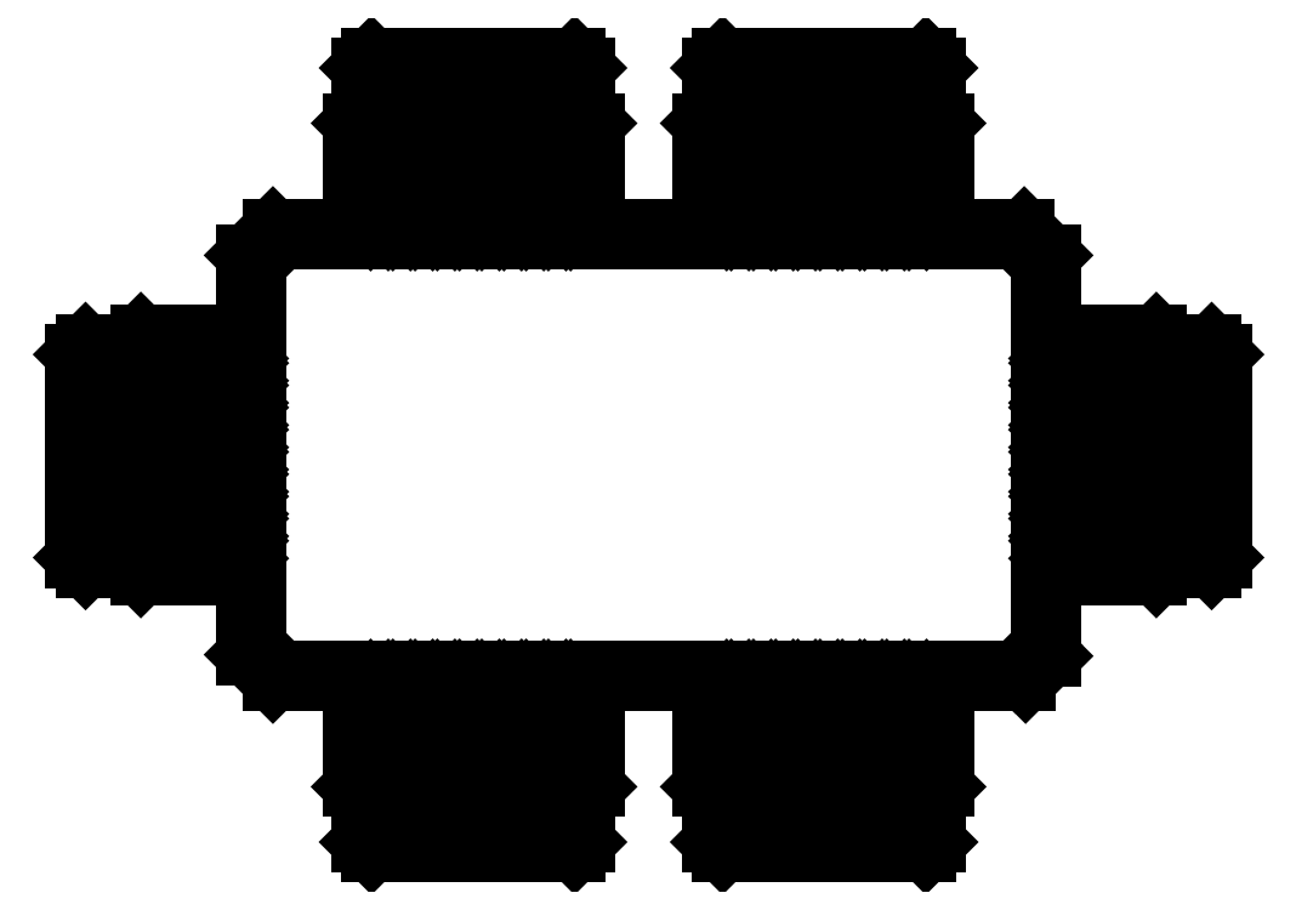
<metadata>
{"format":"dxf","ext":"dxf","renderer":"ezdxf+matplotlib","layout":"modelspace","background":"white","min_lineweight":24,"dpi":150}
</metadata>
<code>
0
SECTION
2
ENTITIES
0
LINE
8
0
10
-0.7447
20
-0.7208
30
0
11
-0.7647
21
-0.7208
31
0
0
LINE
8
0
10
-0.7847
20
-0.7008
30
0
11
-0.7647
21
-0.7208
31
0
0
LINE
8
0
10
-0.7447
20
-0.7208
30
0
11
-0.7447
21
-0.6968
31
0
0
LINE
8
0
10
-0.6947
20
-0.6767
30
0
11
-0.7447
21
-0.6768
31
0
0
LINE
8
0
10
-0.6947
20
-0.6967
30
0
11
-0.7447
21
-0.6968
31
0
0
LINE
8
0
10
-0.7447
20
-0.6968
30
0
11
-0.7447
21
-0.6768
31
0
0
LINE
8
0
10
-0.7447
20
-0.691
30
0
11
-0.7447
21
-0.6768
31
0
0
LINE
8
0
10
-0.6947
20
-0.6967
30
0
11
-0.6947
21
-0.6767
31
0
0
LINE
8
0
10
-0.7447
20
-0.3168
30
0
11
-0.6947
21
-0.3168
31
0
0
LINE
8
0
10
-0.7447
20
-0.2968
30
0
11
-0.6947
21
-0.2968
31
0
0
LINE
8
0
10
-0.7647
20
-0.2767
30
0
11
-0.7847
21
-0.2967
31
0
0
LINE
8
0
10
-0.7447
20
-0.2767
30
0
11
-0.7647
21
-0.2767
31
0
0
LINE
8
0
10
-0.7447
20
-0.2968
30
0
11
-0.7447
21
-0.2767
31
0
0
LINE
8
0
10
-0.7447
20
-0.3168
30
0
11
-0.7447
21
-0.2968
31
0
0
LINE
8
0
10
-0.7447
20
-0.3168
30
0
11
-0.7447
21
-0.2968
31
0
0
LINE
8
0
10
-0.6947
20
-0.3168
30
0
11
-0.6947
21
-0.2967
31
0
0
LINE
8
0
10
-0.7847
20
-0.4987
30
0
11
-0.7847
21
-0.2967
31
0
0
LINE
8
0
10
-0.7447
20
-0.4987
30
0
11
-0.7447
21
-0.3168
31
0
0
LINE
8
0
10
-0.7847
20
-0.7008
30
0
11
-0.7847
21
-0.4987
31
0
0
LINE
8
0
10
-0.7447
20
-0.6768
30
0
11
-0.7447
21
-0.4987
31
0
0
LINE
8
0
10
-0.6947
20
-0.6767
30
0
11
-0.6947
21
-0.3168
31
0
0
LINE
8
0
10
1.155
20
-0.8967
30
0
11
1.105
21
-0.9467
31
0
0
LINE
8
0
10
1.455
20
-0.7208
30
0
11
1.455
21
-0.6968
31
0
0
LINE
8
0
10
1.495
20
-0.7008
30
0
11
1.475
21
-0.7208
31
0
0
LINE
8
0
10
1.455
20
-0.7208
30
0
11
1.475
21
-0.7208
31
0
0
LINE
8
0
10
1.405
20
-0.6967
30
0
11
1.455
21
-0.6968
31
0
0
LINE
8
0
10
1.405
20
-0.6767
30
0
11
1.455
21
-0.6768
31
0
0
LINE
8
0
10
1.405
20
-0.6967
30
0
11
1.405
21
-0.6767
31
0
0
LINE
8
0
10
1.455
20
-0.691
30
0
11
1.455
21
-0.6768
31
0
0
LINE
8
0
10
1.455
20
-0.6968
30
0
11
1.455
21
-0.6768
31
0
0
LINE
8
0
10
1.405
20
-0.6967
30
0
11
1.365
21
-0.7367
31
0
0
LINE
8
0
10
1.155
20
-0.7367
30
0
11
1.365
21
-0.7367
31
0
0
LINE
8
0
10
1.155
20
-0.7067
30
0
11
1.365
21
-0.7067
31
0
0
LINE
8
0
10
1.475
20
-0.2767
30
0
11
1.495
21
-0.2967
31
0
0
LINE
8
0
10
1.455
20
-0.2767
30
0
11
1.475
21
-0.2767
31
0
0
LINE
8
0
10
1.455
20
-0.2968
30
0
11
1.455
21
-0.2767
31
0
0
LINE
8
0
10
1.455
20
-0.3168
30
0
11
1.405
21
-0.3168
31
0
0
LINE
8
0
10
1.455
20
-0.2968
30
0
11
1.405
21
-0.2968
31
0
0
LINE
8
0
10
1.365
20
-0.2567
30
0
11
1.405
21
-0.2967
31
0
0
LINE
8
0
10
1.405
20
-0.3168
30
0
11
1.405
21
-0.2967
31
0
0
LINE
8
0
10
1.455
20
-0.3168
30
0
11
1.455
21
-0.2968
31
0
0
LINE
8
0
10
1.455
20
-0.3168
30
0
11
1.455
21
-0.2968
31
0
0
LINE
8
0
10
1.495
20
-0.4987
30
0
11
1.495
21
-0.2967
31
0
0
LINE
8
0
10
1.455
20
-0.4987
30
0
11
1.455
21
-0.3168
31
0
0
LINE
8
0
10
1.365
20
-0.2567
30
0
11
1.155
21
-0.2567
31
0
0
LINE
8
0
10
1.365
20
-0.2867
30
0
11
1.155
21
-0.2867
31
0
0
LINE
8
0
10
1.495
20
-0.7008
30
0
11
1.495
21
-0.4987
31
0
0
LINE
8
0
10
1.455
20
-0.6768
30
0
11
1.455
21
-0.4987
31
0
0
LINE
8
0
10
1.405
20
-0.6767
30
0
11
1.405
21
-0.3168
31
0
0
LINE
8
0
10
1.155
20
-0.2567
30
0
11
1.155
21
-0.7367
31
0
0
LINE
8
0
10
1.365
20
-0.7067
30
0
11
1.365
21
-0.2867
31
0
0
INSERT
8
0
2
*X0
10
-12.65
20
-7.889
30
0
0
LINE
8
0
10
1.155
20
-0.7367
30
0
11
1.155
21
-0.8967
31
0
0
LINE
8
0
10
1.135
20
-0.8767
30
0
11
1.085
21
-0.9267
31
0
0
LINE
8
0
10
0.9266
20
-1.247
30
0
11
0.9027
21
-1.247
31
0
0
LINE
8
0
10
0.9066
20
-1.287
30
0
11
0.9266
21
-1.267
31
0
0
LINE
8
0
10
0.9266
20
-1.247
30
0
11
0.9266
21
-1.267
31
0
0
LINE
8
0
10
0.9027
20
-1.247
30
0
11
0.8827
21
-1.247
31
0
0
LINE
8
0
10
0.9027
20
-1.247
30
0
11
0.8827
21
-1.247
31
0
0
LINE
8
0
10
0.5027
20
-1.247
30
0
11
0.4825
21
-1.247
31
0
0
LINE
8
0
10
0.4825
20
-1.267
30
0
11
0.5025
21
-1.287
31
0
0
LINE
8
0
10
0.4825
20
-1.247
30
0
11
0.4825
21
-1.267
31
0
0
LINE
8
0
10
0.7046
20
-1.287
30
0
11
0.5025
21
-1.287
31
0
0
LINE
8
0
10
0.5227
20
-1.247
30
0
11
0.5027
21
-1.247
31
0
0
LINE
8
0
10
0.5227
20
-1.247
30
0
11
0.5027
21
-1.247
31
0
0
LINE
8
0
10
0.9066
20
-1.287
30
0
11
0.7046
21
-1.287
31
0
0
LINE
8
0
10
0.8827
20
-1.247
30
0
11
0.5227
21
-1.247
31
0
0
LINE
8
0
10
0.9025
20
-1.197
30
0
11
0.9425
21
-1.157
31
0
0
LINE
8
0
10
0.9025
20
-1.197
30
0
11
0.8825
21
-1.197
31
0
0
LINE
8
0
10
0.9125
20
-0.9467
30
0
11
0.9125
21
-1.157
31
0
0
LINE
8
0
10
0.9425
20
-0.9467
30
0
11
0.9425
21
-1.157
31
0
0
LINE
8
0
10
0.4625
20
-1.157
30
0
11
0.5025
21
-1.197
31
0
0
LINE
8
0
10
0.5227
20
-1.197
30
0
11
0.5025
21
-1.197
31
0
0
LINE
8
0
10
0.4925
20
-1.157
30
0
11
0.4925
21
-0.9467
31
0
0
LINE
8
0
10
0.4625
20
-1.157
30
0
11
0.4625
21
-0.9467
31
0
0
INSERT
8
0
2
*X0
10
8.094
20
12.86
30
0
41
-1
50
90
0
LINE
8
0
10
0.9425
20
-0.9467
30
0
11
0.4625
21
-0.9467
31
0
0
LINE
8
0
10
0.8825
20
-1.197
30
0
11
0.5227
21
-1.197
31
0
0
LINE
8
0
10
0.9125
20
-1.157
30
0
11
0.4925
21
-1.157
31
0
0
LINE
8
0
10
0.9025
20
-1.197
30
0
11
0.9027
21
-1.247
31
0
0
LINE
8
0
10
0.8825
20
-1.197
30
0
11
0.8827
21
-1.247
31
0
0
LINE
8
0
10
0.5227
20
-1.247
30
0
11
0.5227
21
-1.197
31
0
0
LINE
8
0
10
0.5027
20
-1.247
30
0
11
0.5027
21
-1.197
31
0
0
LINE
8
0
10
0.2281
20
-1.267
30
0
11
0.2081
21
-1.287
31
0
0
LINE
8
0
10
0.2281
20
-1.247
30
0
11
0.2281
21
-1.267
31
0
0
LINE
8
0
10
0.208
20
-1.247
30
0
11
0.2281
21
-1.247
31
0
0
LINE
8
0
10
0.188
20
-1.247
30
0
11
0.208
21
-1.247
31
0
0
LINE
8
0
10
0.188
20
-1.247
30
0
11
0.208
21
-1.247
31
0
0
LINE
8
0
10
-0.216
20
-1.247
30
0
11
-0.192
21
-1.247
31
0
0
LINE
8
0
10
-0.196
20
-1.287
30
0
11
-0.216
21
-1.267
31
0
0
LINE
8
0
10
-0.216
20
-1.247
30
0
11
-0.216
21
-1.267
31
0
0
LINE
8
0
10
-0.196
20
-1.287
30
0
11
0.006074
21
-1.287
31
0
0
LINE
8
0
10
-0.192
20
-1.247
30
0
11
-0.172
21
-1.247
31
0
0
LINE
8
0
10
-0.192
20
-1.247
30
0
11
-0.172
21
-1.247
31
0
0
LINE
8
0
10
0.006074
20
-1.287
30
0
11
0.2081
21
-1.287
31
0
0
LINE
8
0
10
-0.172
20
-1.247
30
0
11
0.188
21
-1.247
31
0
0
LINE
8
0
10
0.2481
20
-1.157
30
0
11
0.2081
21
-1.197
31
0
0
LINE
8
0
10
0.188
20
-1.197
30
0
11
0.2081
21
-1.197
31
0
0
LINE
8
0
10
0.2481
20
-1.157
30
0
11
0.2481
21
-0.9467
31
0
0
LINE
8
0
10
0.2181
20
-1.157
30
0
11
0.2181
21
-0.9467
31
0
0
LINE
8
0
10
-0.1919
20
-1.197
30
0
11
-0.2319
21
-1.157
31
0
0
LINE
8
0
10
-0.1919
20
-1.197
30
0
11
-0.1719
21
-1.197
31
0
0
LINE
8
0
10
-0.2319
20
-0.9467
30
0
11
-0.2319
21
-1.157
31
0
0
LINE
8
0
10
-0.2019
20
-0.9467
30
0
11
-0.2019
21
-1.157
31
0
0
LINE
8
0
10
-0.1719
20
-1.197
30
0
11
0.188
21
-1.197
31
0
0
LINE
8
0
10
0.2481
20
-0.9467
30
0
11
-0.2319
21
-0.9467
31
0
0
LINE
8
0
10
-0.2019
20
-1.157
30
0
11
0.2181
21
-1.157
31
0
0
INSERT
8
0
2
*X0
10
-7.384
20
12.86
30
0
50
270
0
LINE
8
0
10
0.208
20
-1.247
30
0
11
0.208
21
-1.197
31
0
0
LINE
8
0
10
0.188
20
-1.247
30
0
11
0.188
21
-1.197
31
0
0
LINE
8
0
10
-0.1719
20
-1.197
30
0
11
-0.172
21
-1.247
31
0
0
LINE
8
0
10
-0.1919
20
-1.197
30
0
11
-0.192
21
-1.247
31
0
0
LINE
8
0
10
0.4625
20
-0.9467
30
0
11
0.2481
21
-0.9467
31
0
0
LINE
8
0
10
1.105
20
-0.9467
30
0
11
0.9425
21
-0.9467
31
0
0
LINE
8
0
10
-0.392
20
-0.9467
30
0
11
-0.4447
21
-0.8939
31
0
0
LINE
8
0
10
-0.6947
20
-0.6967
30
0
11
-0.6547
21
-0.7367
31
0
0
LINE
8
0
10
-0.4447
20
-0.7067
30
0
11
-0.6547
21
-0.7067
31
0
0
LINE
8
0
10
-0.4447
20
-0.7367
30
0
11
-0.6547
21
-0.7367
31
0
0
LINE
8
0
10
-0.6547
20
-0.2567
30
0
11
-0.6947
21
-0.2967
31
0
0
LINE
8
0
10
-0.6547
20
-0.2867
30
0
11
-0.4447
21
-0.2867
31
0
0
LINE
8
0
10
-0.6547
20
-0.2567
30
0
11
-0.4447
21
-0.2567
31
0
0
INSERT
8
0
2
*X0
10
13.36
20
-7.889
30
0
41
-1
0
LINE
8
0
10
-0.4447
20
-0.7367
30
0
11
-0.4447
21
-0.2567
31
0
0
LINE
8
0
10
-0.6547
20
-0.7067
30
0
11
-0.6547
21
-0.2867
31
0
0
LINE
8
0
10
-0.4447
20
-0.8939
30
0
11
-0.4447
21
-0.7367
31
0
0
LINE
8
0
10
-0.3747
20
-0.9267
30
0
11
-0.4247
21
-0.8767
31
0
0
LINE
8
0
10
-0.2319
20
-0.9467
30
0
11
-0.392
21
-0.9467
31
0
0
LINE
8
0
10
1.085
20
-0.9267
30
0
11
-0.3747
21
-0.9267
31
0
0
LINE
8
0
10
1.103
20
-0.04669
30
0
11
1.155
21
-0.09943
31
0
0
LINE
8
0
10
1.085
20
-0.06669
30
0
11
1.135
21
-0.1167
31
0
0
LINE
8
0
10
0.4625
20
-0.04669
30
0
11
0.9425
21
-0.04669
31
0
0
LINE
8
0
10
0.9025
20
0.2033
30
0
11
0.9425
21
0.1633
31
0
0
LINE
8
0
10
0.9025
20
0.2033
30
0
11
0.9027
21
0.2533
31
0
0
LINE
8
0
10
0.9266
20
0.2533
30
0
11
0.9027
21
0.2533
31
0
0
LINE
8
0
10
0.8825
20
0.2033
30
0
11
0.8827
21
0.2533
31
0
0
LINE
8
0
10
0.9027
20
0.2533
30
0
11
0.8827
21
0.2533
31
0
0
LINE
8
0
10
0.9025
20
0.2033
30
0
11
0.8825
21
0.2033
31
0
0
LINE
8
0
10
0.9027
20
0.2533
30
0
11
0.8827
21
0.2533
31
0
0
LINE
8
0
10
0.9066
20
0.2933
30
0
11
0.9266
21
0.2733
31
0
0
LINE
8
0
10
0.9266
20
0.2533
30
0
11
0.9266
21
0.2733
31
0
0
LINE
8
0
10
0.5227
20
0.2533
30
0
11
0.5027
21
0.2533
31
0
0
LINE
8
0
10
0.5227
20
0.2033
30
0
11
0.5025
21
0.2033
31
0
0
LINE
8
0
10
0.5227
20
0.2533
30
0
11
0.5027
21
0.2533
31
0
0
LINE
8
0
10
0.4625
20
0.1633
30
0
11
0.5025
21
0.2033
31
0
0
LINE
8
0
10
0.5027
20
0.2533
30
0
11
0.4825
21
0.2533
31
0
0
LINE
8
0
10
0.5027
20
0.2533
30
0
11
0.5027
21
0.2033
31
0
0
LINE
8
0
10
0.5227
20
0.2533
30
0
11
0.5227
21
0.2033
31
0
0
LINE
8
0
10
0.4825
20
0.2733
30
0
11
0.5025
21
0.2933
31
0
0
LINE
8
0
10
0.7046
20
0.2933
30
0
11
0.5025
21
0.2933
31
0
0
LINE
8
0
10
0.4825
20
0.2533
30
0
11
0.4825
21
0.2733
31
0
0
LINE
8
0
10
0.9066
20
0.2933
30
0
11
0.7046
21
0.2933
31
0
0
LINE
8
0
10
0.8825
20
0.2033
30
0
11
0.5227
21
0.2033
31
0
0
LINE
8
0
10
0.9125
20
0.1633
30
0
11
0.4925
21
0.1633
31
0
0
LINE
8
0
10
0.8827
20
0.2533
30
0
11
0.5227
21
0.2533
31
0
0
LINE
8
0
10
0.9425
20
-0.04669
30
0
11
0.9425
21
0.1633
31
0
0
LINE
8
0
10
0.9125
20
-0.04669
30
0
11
0.9125
21
0.1633
31
0
0
LINE
8
0
10
0.4625
20
0.1633
30
0
11
0.4625
21
-0.04669
31
0
0
INSERT
8
0
2
*X0
10
8.094
20
-13.85
30
0
50
90
0
LINE
8
0
10
0.4925
20
0.1633
30
0
11
0.4925
21
-0.04669
31
0
0
LINE
8
0
10
-0.2319
20
-0.04669
30
0
11
0.2481
21
-0.04669
31
0
0
LINE
8
0
10
0.188
20
0.2533
30
0
11
0.188
21
0.2033
31
0
0
LINE
8
0
10
0.208
20
0.2533
30
0
11
0.208
21
0.2033
31
0
0
LINE
8
0
10
0.208
20
0.2533
30
0
11
0.2281
21
0.2533
31
0
0
LINE
8
0
10
0.2481
20
0.1633
30
0
11
0.2081
21
0.2033
31
0
0
LINE
8
0
10
0.188
20
0.2533
30
0
11
0.208
21
0.2533
31
0
0
LINE
8
0
10
0.188
20
0.2033
30
0
11
0.2081
21
0.2033
31
0
0
LINE
8
0
10
0.188
20
0.2533
30
0
11
0.208
21
0.2533
31
0
0
LINE
8
0
10
0.2281
20
0.2733
30
0
11
0.2081
21
0.2933
31
0
0
LINE
8
0
10
0.2281
20
0.2533
30
0
11
0.2281
21
0.2733
31
0
0
LINE
8
0
10
-0.1919
20
0.2033
30
0
11
-0.2319
21
0.1633
31
0
0
LINE
8
0
10
-0.216
20
0.2533
30
0
11
-0.192
21
0.2533
31
0
0
LINE
8
0
10
-0.1919
20
0.2033
30
0
11
-0.192
21
0.2533
31
0
0
LINE
8
0
10
-0.1719
20
0.2033
30
0
11
-0.172
21
0.2533
31
0
0
LINE
8
0
10
-0.192
20
0.2533
30
0
11
-0.172
21
0.2533
31
0
0
LINE
8
0
10
-0.1919
20
0.2033
30
0
11
-0.1719
21
0.2033
31
0
0
LINE
8
0
10
-0.192
20
0.2533
30
0
11
-0.172
21
0.2533
31
0
0
LINE
8
0
10
-0.196
20
0.2933
30
0
11
-0.216
21
0.2733
31
0
0
LINE
8
0
10
-0.196
20
0.2933
30
0
11
0.006074
21
0.2933
31
0
0
LINE
8
0
10
-0.216
20
0.2533
30
0
11
-0.216
21
0.2733
31
0
0
LINE
8
0
10
-0.172
20
0.2533
30
0
11
0.188
21
0.2533
31
0
0
LINE
8
0
10
0.006074
20
0.2933
30
0
11
0.2081
21
0.2933
31
0
0
LINE
8
0
10
-0.2019
20
0.1633
30
0
11
0.2181
21
0.1633
31
0
0
LINE
8
0
10
-0.1719
20
0.2033
30
0
11
0.188
21
0.2033
31
0
0
LINE
8
0
10
-0.2319
20
-0.04669
30
0
11
-0.2319
21
0.1633
31
0
0
LINE
8
0
10
0.2481
20
0.1633
30
0
11
0.2481
21
-0.04669
31
0
0
INSERT
8
0
2
*X0
10
-7.384
20
-13.85
30
0
41
-1
50
270
0
LINE
8
0
10
0.2181
20
0.1633
30
0
11
0.2181
21
-0.04669
31
0
0
LINE
8
0
10
-0.2019
20
-0.04669
30
0
11
-0.2019
21
0.1633
31
0
0
LINE
8
0
10
0.2481
20
-0.04669
30
0
11
0.4625
21
-0.04669
31
0
0
LINE
8
0
10
0.9425
20
-0.04669
30
0
11
1.103
21
-0.04669
31
0
0
LINE
8
0
10
-0.392
20
-0.04669
30
0
11
-0.4447
21
-0.09943
31
0
0
LINE
8
0
10
-0.3747
20
-0.06669
30
0
11
-0.4247
21
-0.1167
31
0
0
LINE
8
0
10
-0.392
20
-0.04669
30
0
11
-0.2319
21
-0.04669
31
0
0
LINE
8
0
10
-0.3747
20
-0.06669
30
0
11
1.085
21
-0.06669
31
0
0
LINE
8
0
10
1.155
20
-0.09943
30
0
11
1.155
21
-0.2567
31
0
0
LINE
8
0
10
1.135
20
-0.1167
30
0
11
1.135
21
-0.8767
31
0
0
LINE
8
0
10
-0.4447
20
-0.2567
30
0
11
-0.4447
21
-0.09943
31
0
0
LINE
8
0
10
-0.4247
20
-0.8767
30
0
11
-0.4247
21
-0.1167
31
0
0
ENDSEC
0
EOF

</code>
